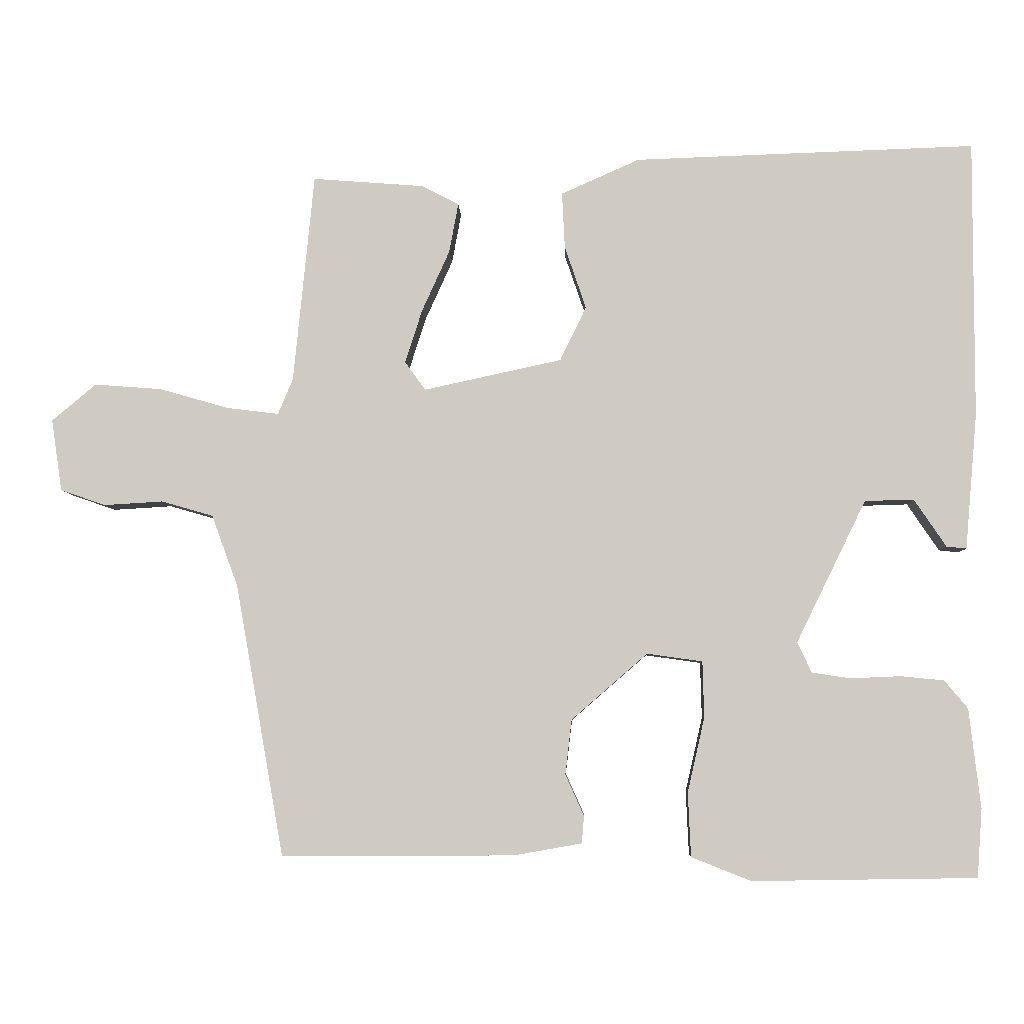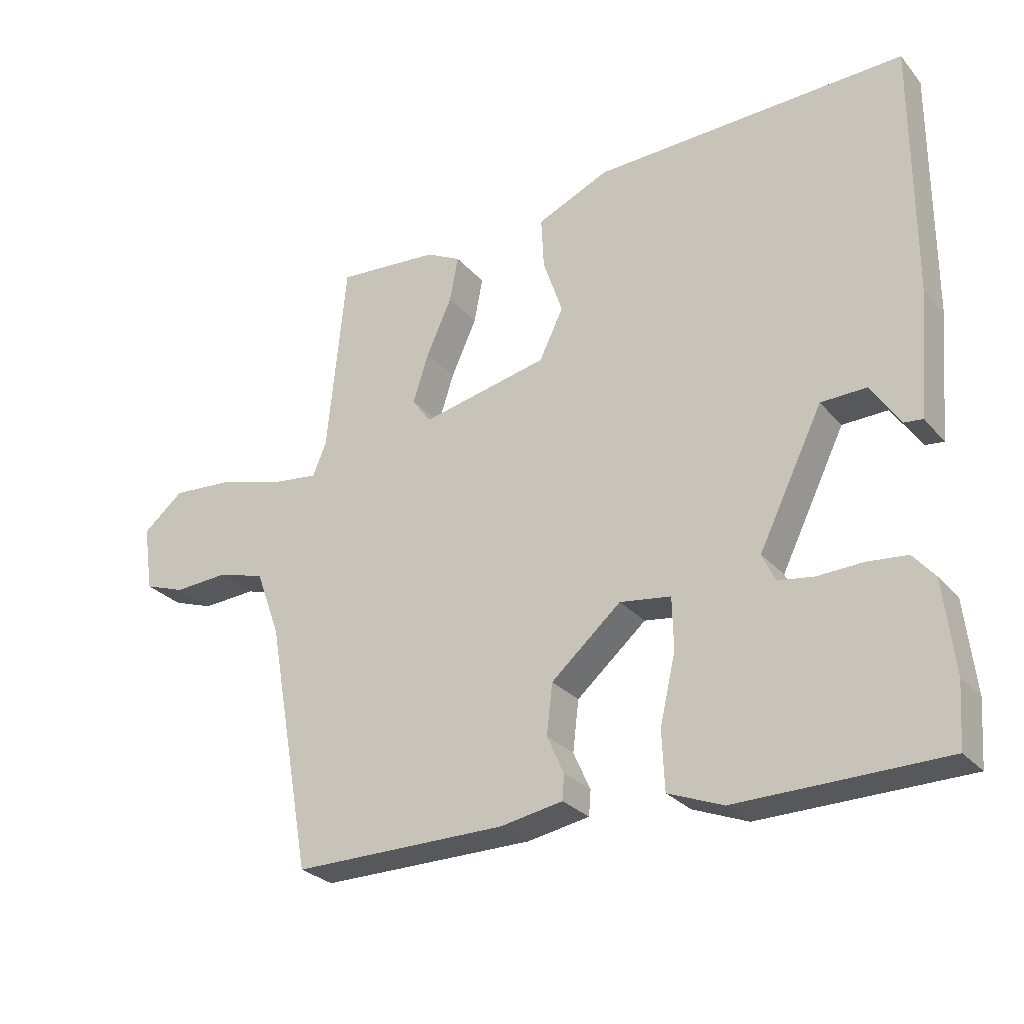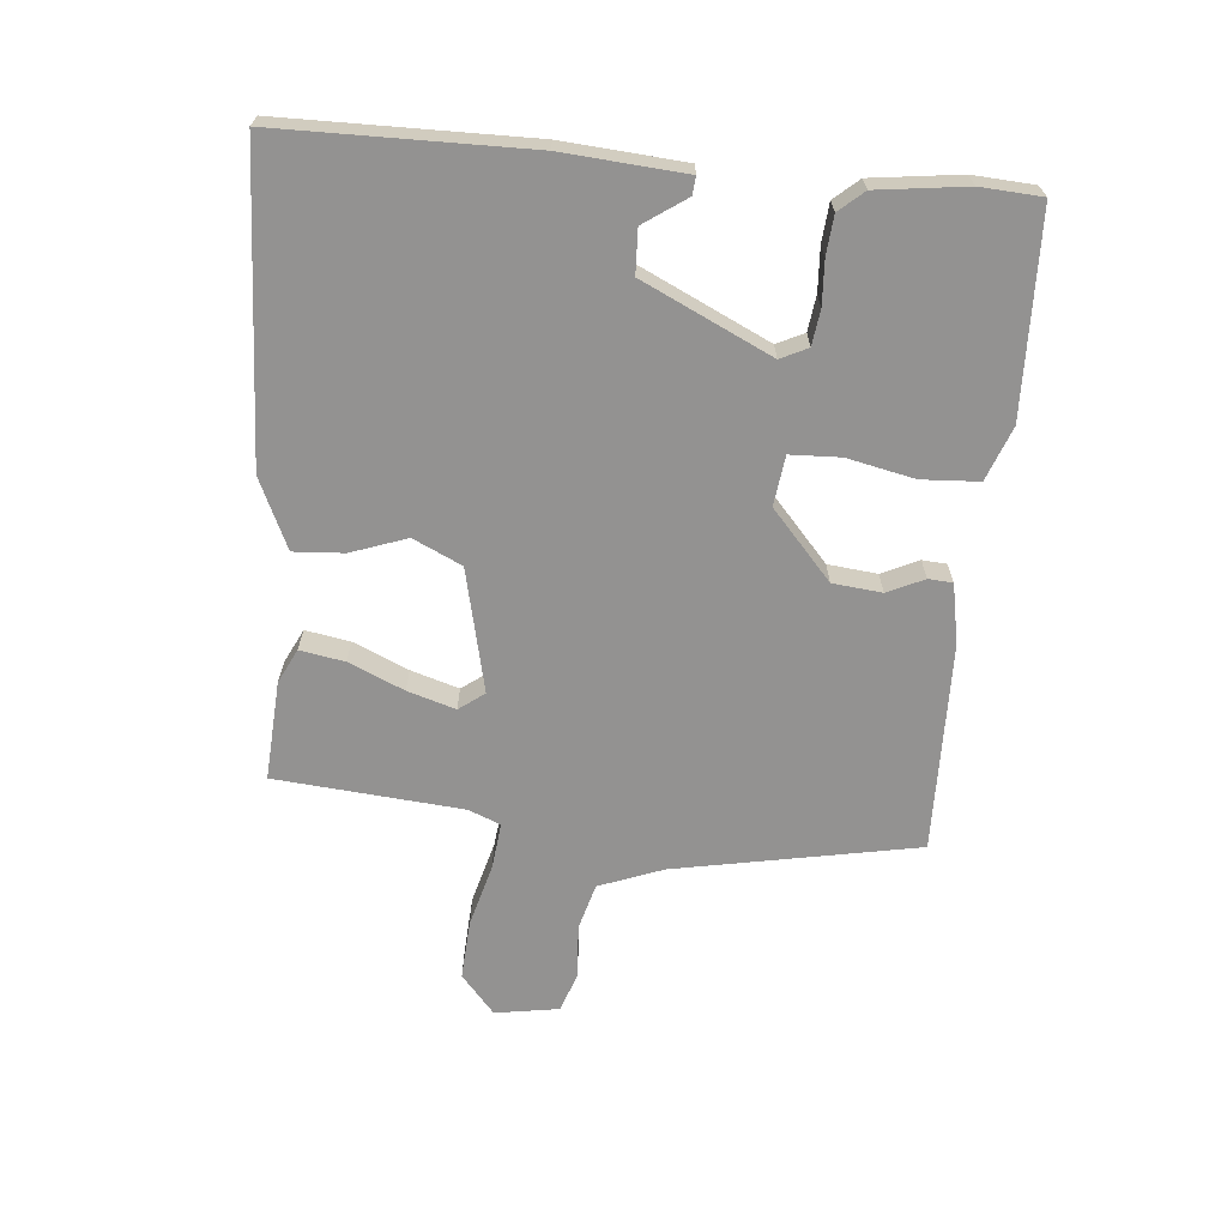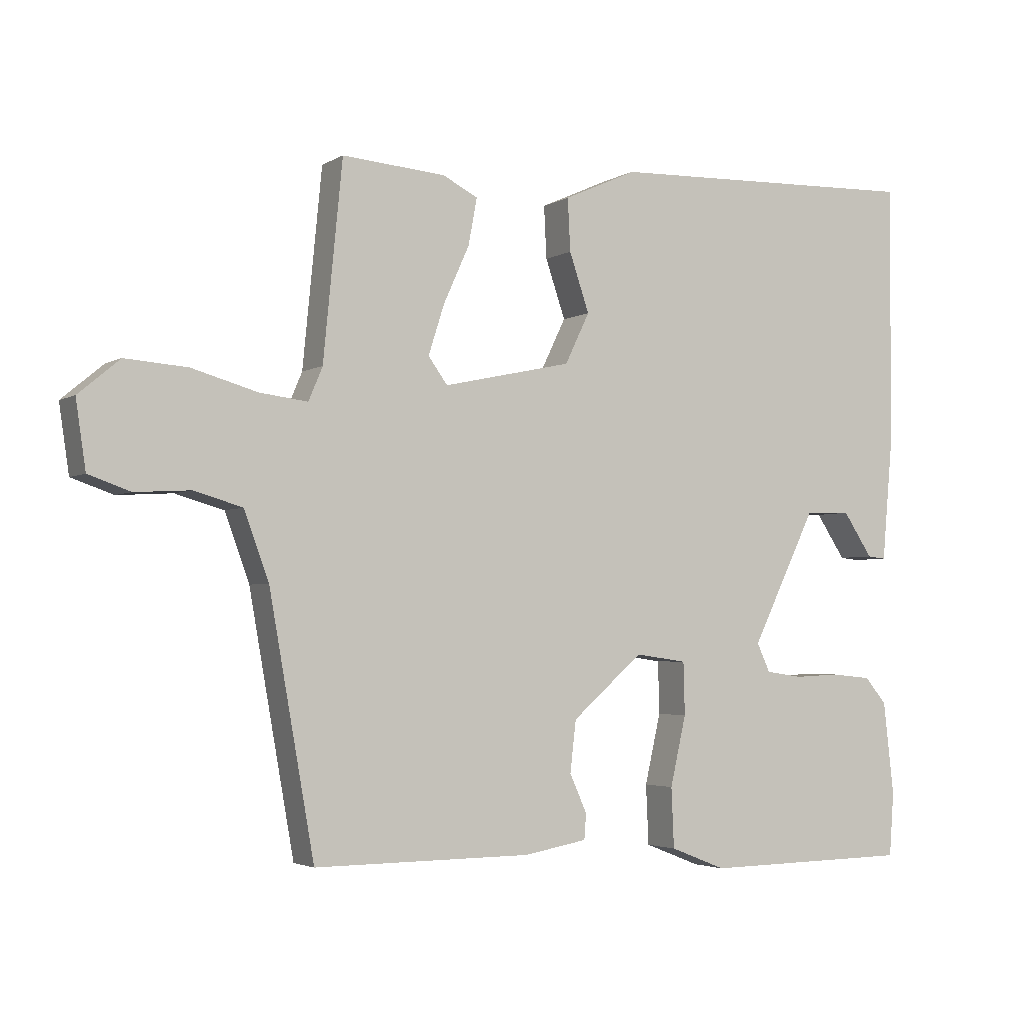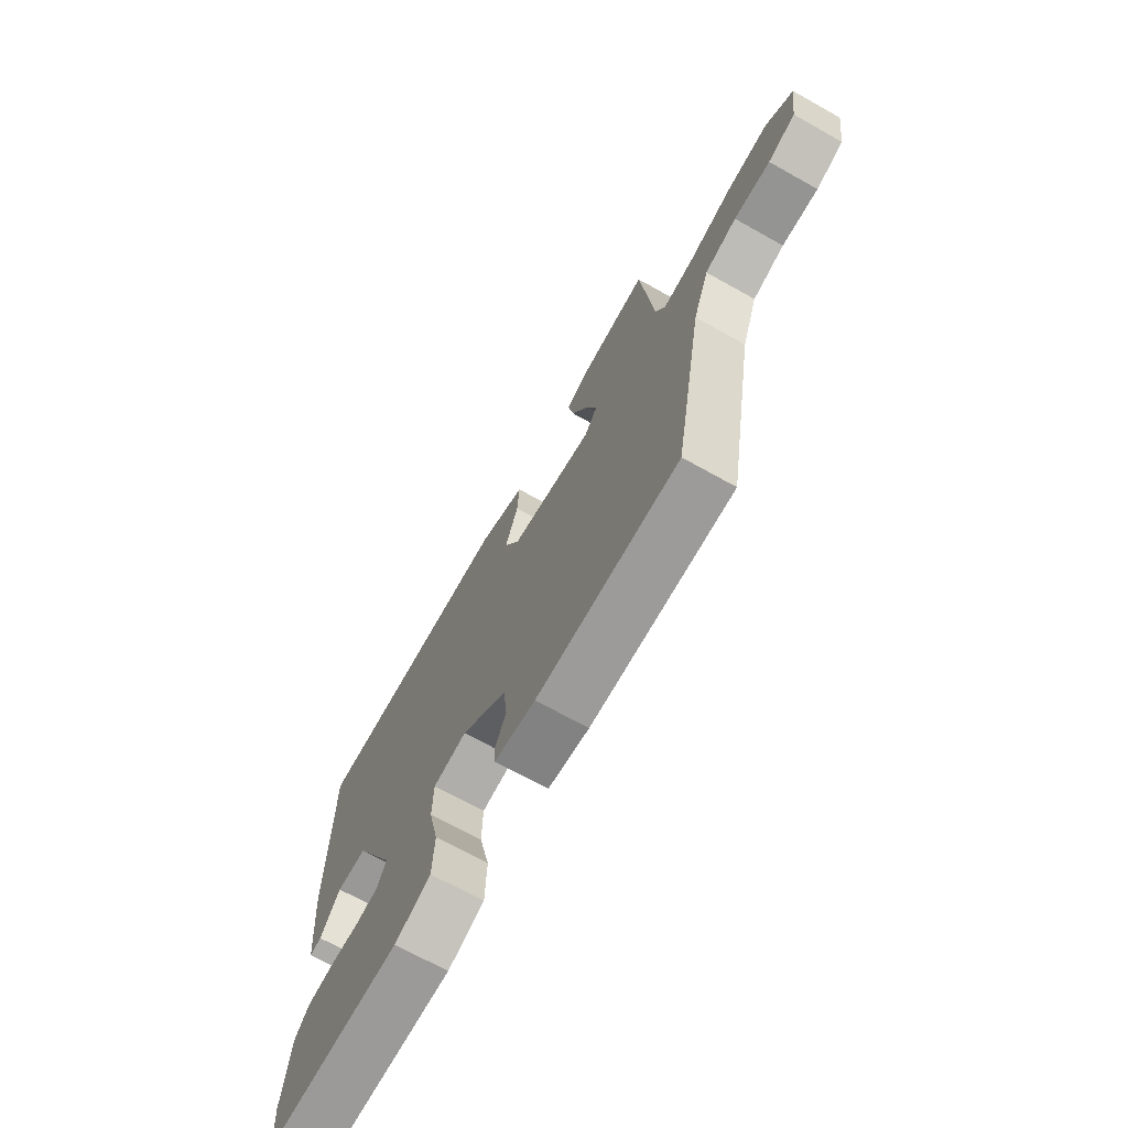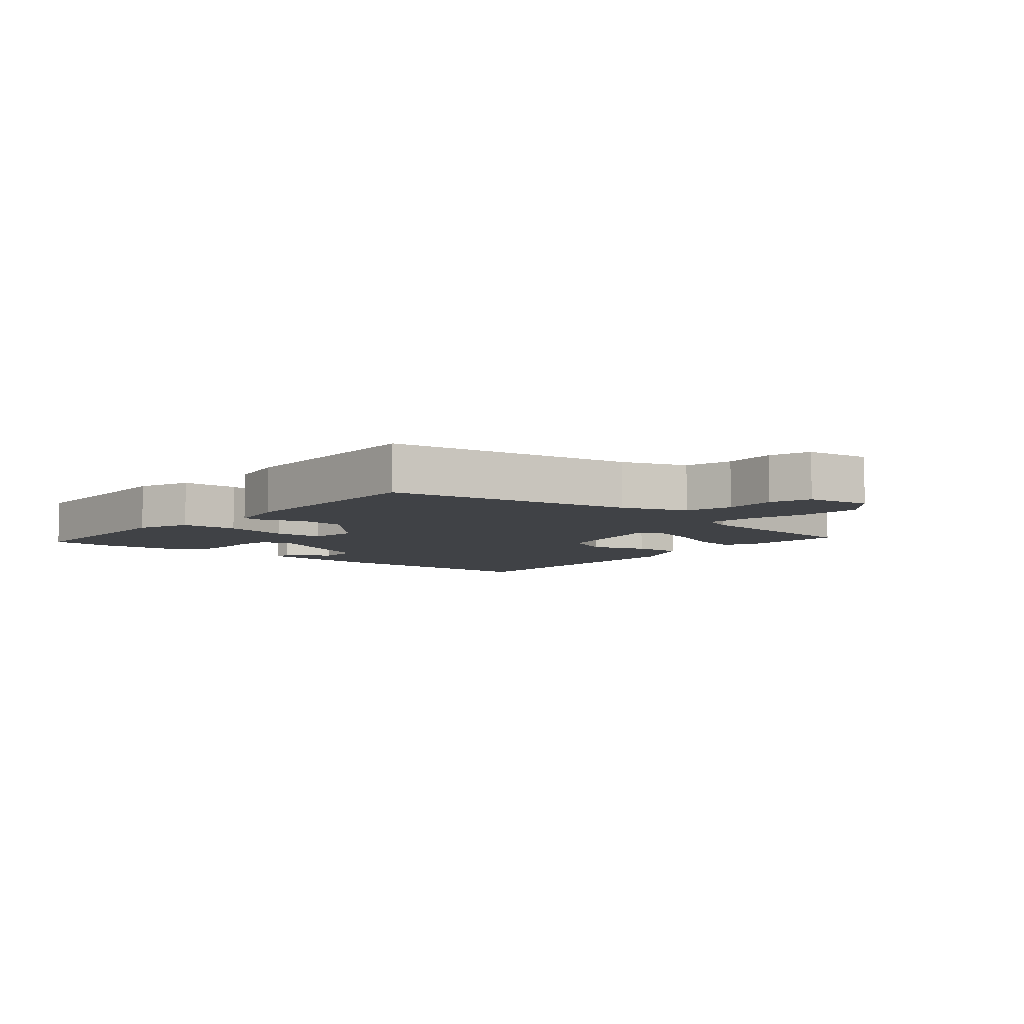
<metadata>
{"format":"obj","ext":"obj","renderer":"f3d","projection":"perspective","resolution":1024,"background":"white","views":[{"elev":-5.5,"azim":2.0,"up":"+Z"},{"elev":-27.6,"azim":31.7,"up":"+Z"},{"elev":-66.5,"azim":85.5,"up":"+Y"},{"elev":-3.2,"azim":-28.8,"up":"+Z"},{"elev":-70.2,"azim":-119.2,"up":"+Z"},{"elev":-6.4,"azim":-129.8,"up":"+Y"}]}
</metadata>
<code>
v -0.438 0.07 0.483
v -0.282 0.07 0.471
v -0.229 0.07 0.444
v -0.242 0.07 0.374
v -0.281 0.07 0.288
v -0.305 0.07 0.213
v -0.276 0.07 0.173
v -0.082 0.07 0.215
v -0.045 0.07 0.291
v -0.075 0.07 0.379
v -0.079 0.07 0.458
v 0.031 0.07 0.507
v 0.51 0.07 0.523
v 0.509 0.07 0.133
v 0.492 0.07 -0.058
v 0.464 0.07 -0.055
v 0.419 0.07 0.012
v 0.35 0.07 0.01
v 0.252 0.07 -0.19
v 0.272 0.07 -0.233
v 0.327 0.07 -0.241
v 0.396 0.07 -0.238
v 0.457 0.07 -0.244
v 0.49 0.07 -0.283
v 0.506 0.07 -0.423
v 0.499 0.07 -0.519
v 0.184 0.07 -0.524
v 0.1 0.07 -0.491
v 0.096 0.07 -0.401
v 0.12 0.07 -0.296
v 0.118 0.07 -0.217
v 0.04 0.07 -0.206
v -0.067 0.07 -0.299
v -0.076 0.07 -0.376
v -0.05 0.07 -0.434
v -0.053 0.07 -0.472
v -0.148 0.07 -0.489
v -0.476 0.07 -0.491
v -0.544 0.07 -0.109
v -0.581 0.07 -0.008
v -0.654 0.07 0.013
v -0.737 0.07 0.008
v -0.8 0.07 0.03
v -0.815 0.07 0.131
v -0.753 0.07 0.183
v -0.659 0.07 0.176
v -0.561 0.07 0.148
v -0.488 0.07 0.139
v -0.467 0.07 0.189
v -0.438 0 0.483
v -0.282 0 0.471
v -0.229 0 0.444
v -0.242 0 0.374
v -0.281 0 0.288
v -0.305 0 0.213
v -0.276 0 0.173
v -0.082 0 0.215
v -0.045 0 0.291
v -0.075 0 0.379
v -0.079 0 0.458
v 0.031 0 0.507
v 0.51 0 0.523
v 0.509 0 0.133
v 0.492 0 -0.058
v 0.464 0 -0.055
v 0.419 0 0.012
v 0.35 0 0.01
v 0.252 0 -0.19
v 0.272 0 -0.233
v 0.327 0 -0.241
v 0.396 0 -0.238
v 0.457 0 -0.244
v 0.49 0 -0.283
v 0.506 0 -0.423
v 0.499 0 -0.519
v 0.184 0 -0.524
v 0.1 0 -0.491
v 0.096 0 -0.401
v 0.12 0 -0.296
v 0.118 0 -0.217
v 0.04 0 -0.206
v -0.067 0 -0.299
v -0.076 0 -0.376
v -0.05 0 -0.434
v -0.053 0 -0.472
v -0.148 0 -0.489
v -0.476 0 -0.491
v -0.544 0 -0.109
v -0.581 0 -0.008
v -0.654 0 0.013
v -0.737 0 0.008
v -0.8 0 0.03
v -0.815 0 0.131
v -0.753 0 0.183
v -0.659 0 0.176
v -0.561 0 0.148
v -0.488 0 0.139
v -0.467 0 0.189
f 44 45 46 47
f 44 47 48
f 41 42 43 44
f 40 41 44 48
f 39 40 48
f 38 39 48 49
f 34 35 36 37
f 33 34 37 38
f 32 33 38 49
f 27 28 29 30
f 27 30 31
f 26 27 31
f 25 26 31
f 24 25 31
f 21 22 23 24
f 20 21 24 31
f 19 20 31 32
f 14 15 16 17
f 14 17 18
f 13 14 18
f 9 10 11 12
f 9 12 13 18
f 2 3 4 5
f 2 5 6
f 1 2 6
f 49 1 6
f 8 9 18 19
f 7 8 19 32
f 49 6 7
f 7 32 49
f 96 95 94 93
f 97 96 93
f 93 92 91 90
f 97 93 90 89
f 97 89 88
f 98 97 88 87
f 86 85 84 83
f 87 86 83 82
f 98 87 82 81
f 79 78 77 76
f 80 79 76
f 80 76 75
f 80 75 74
f 80 74 73
f 73 72 71 70
f 80 73 70 69
f 81 80 69 68
f 66 65 64 63
f 67 66 63
f 67 63 62
f 61 60 59 58
f 67 62 61 58
f 54 53 52 51
f 55 54 51
f 55 51 50
f 55 50 98
f 68 67 58 57
f 81 68 57 56
f 56 55 98
f 98 81 56
f 1 50 51 2
f 2 51 52 3
f 3 52 53 4
f 4 53 54 5
f 5 54 55 6
f 6 55 56 7
f 7 56 57 8
f 8 57 58 9
f 9 58 59 10
f 10 59 60 11
f 11 60 61 12
f 12 61 62 13
f 13 62 63 14
f 14 63 64 15
f 15 64 65 16
f 16 65 66 17
f 17 66 67 18
f 18 67 68 19
f 19 68 69 20
f 20 69 70 21
f 21 70 71 22
f 22 71 72 23
f 23 72 73 24
f 24 73 74 25
f 25 74 75 26
f 26 75 76 27
f 27 76 77 28
f 28 77 78 29
f 29 78 79 30
f 30 79 80 31
f 31 80 81 32
f 32 81 82 33
f 33 82 83 34
f 34 83 84 35
f 35 84 85 36
f 36 85 86 37
f 37 86 87 38
f 38 87 88 39
f 39 88 89 40
f 40 89 90 41
f 41 90 91 42
f 42 91 92 43
f 43 92 93 44
f 44 93 94 45
f 45 94 95 46
f 46 95 96 47
f 47 96 97 48
f 48 97 98 49
f 49 98 50 1

</code>
